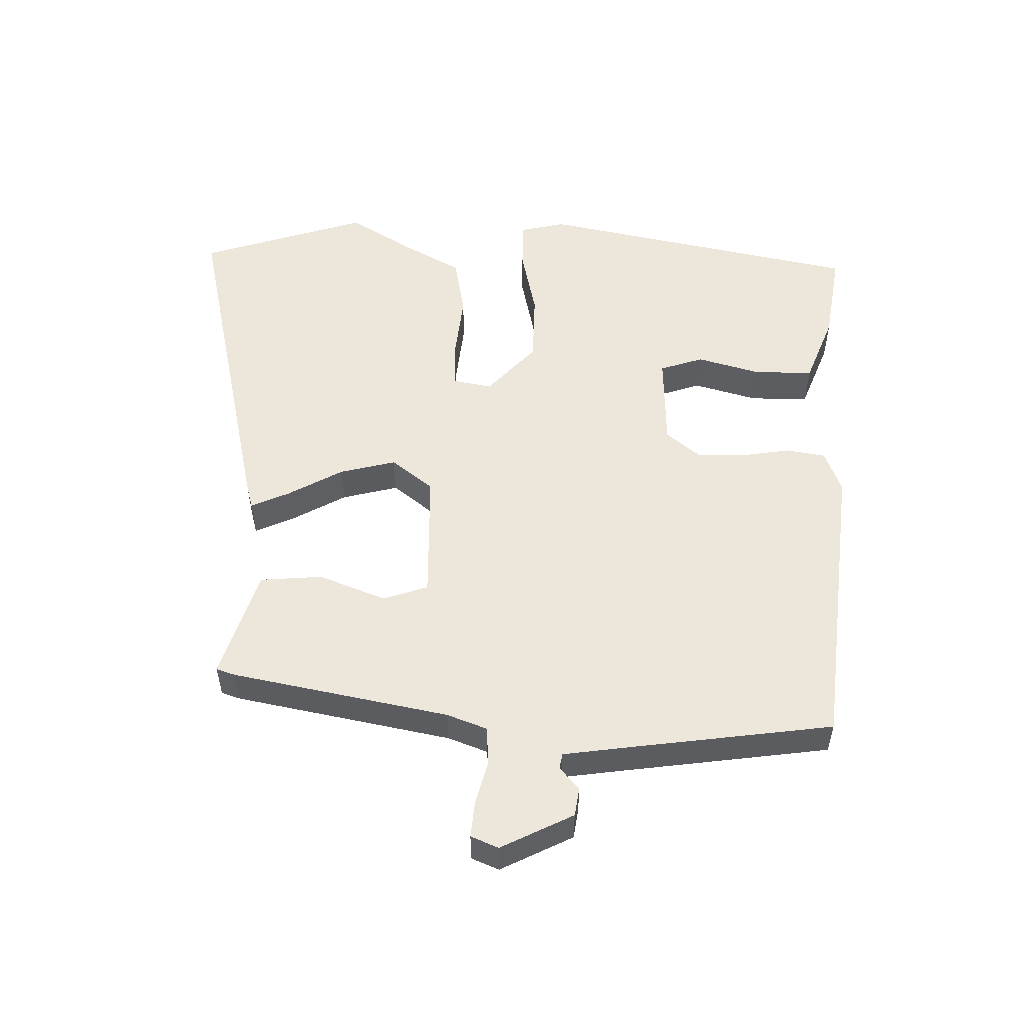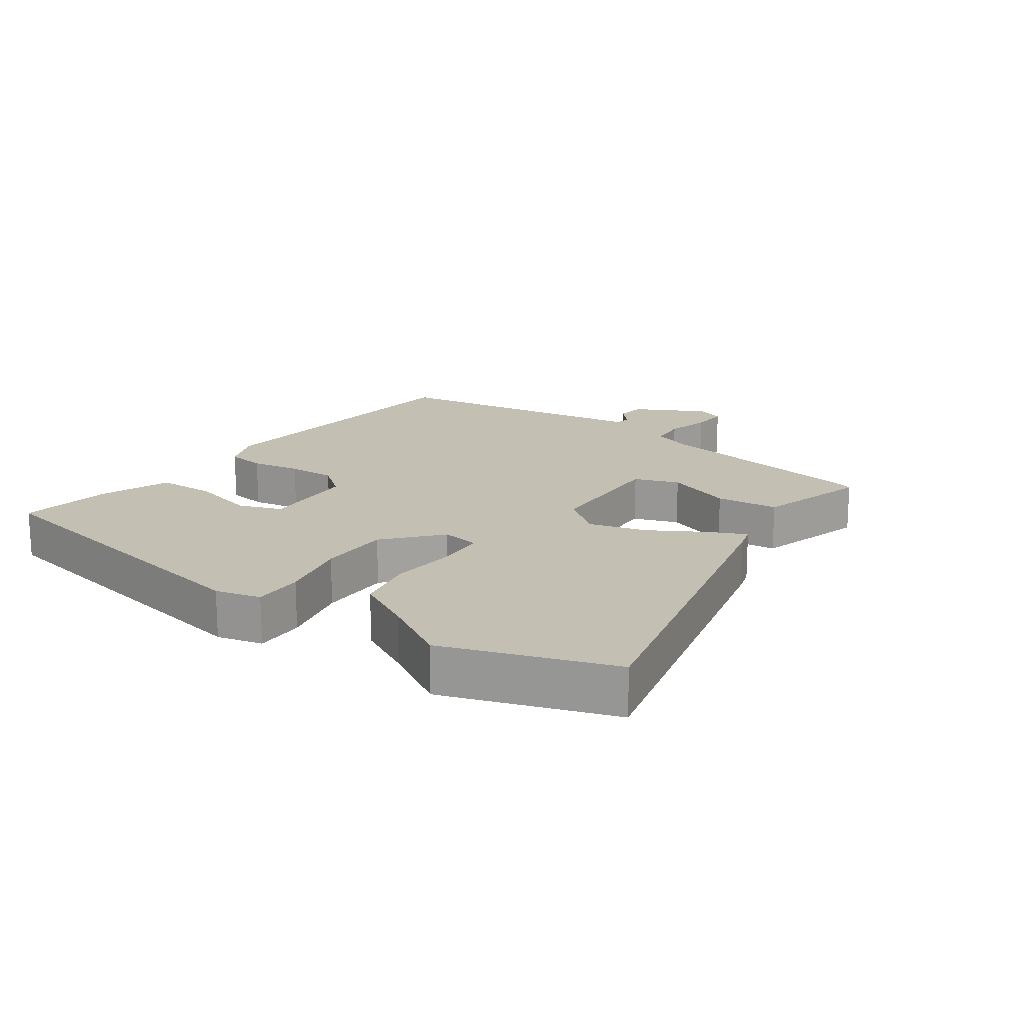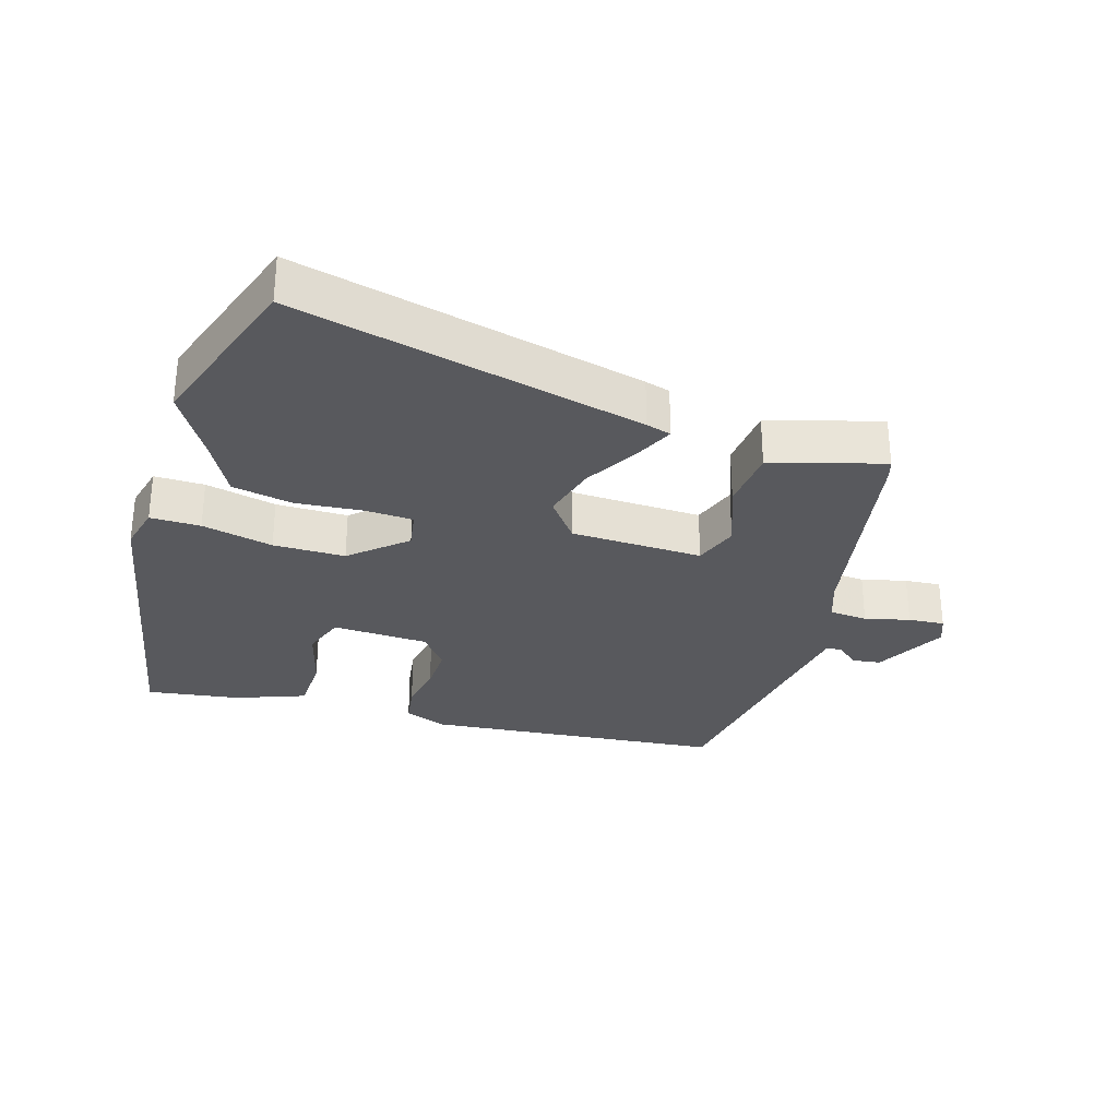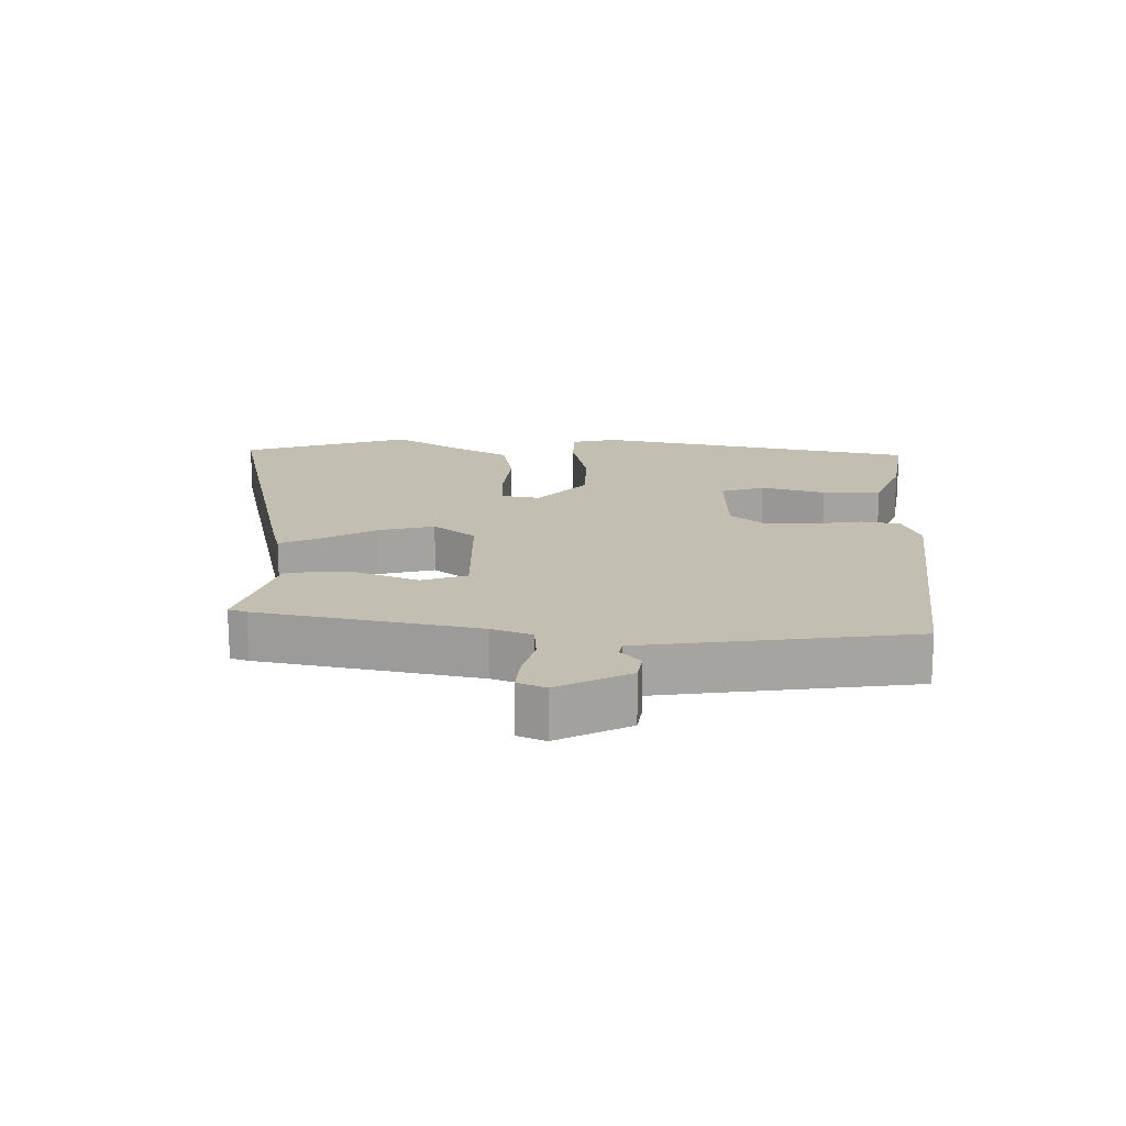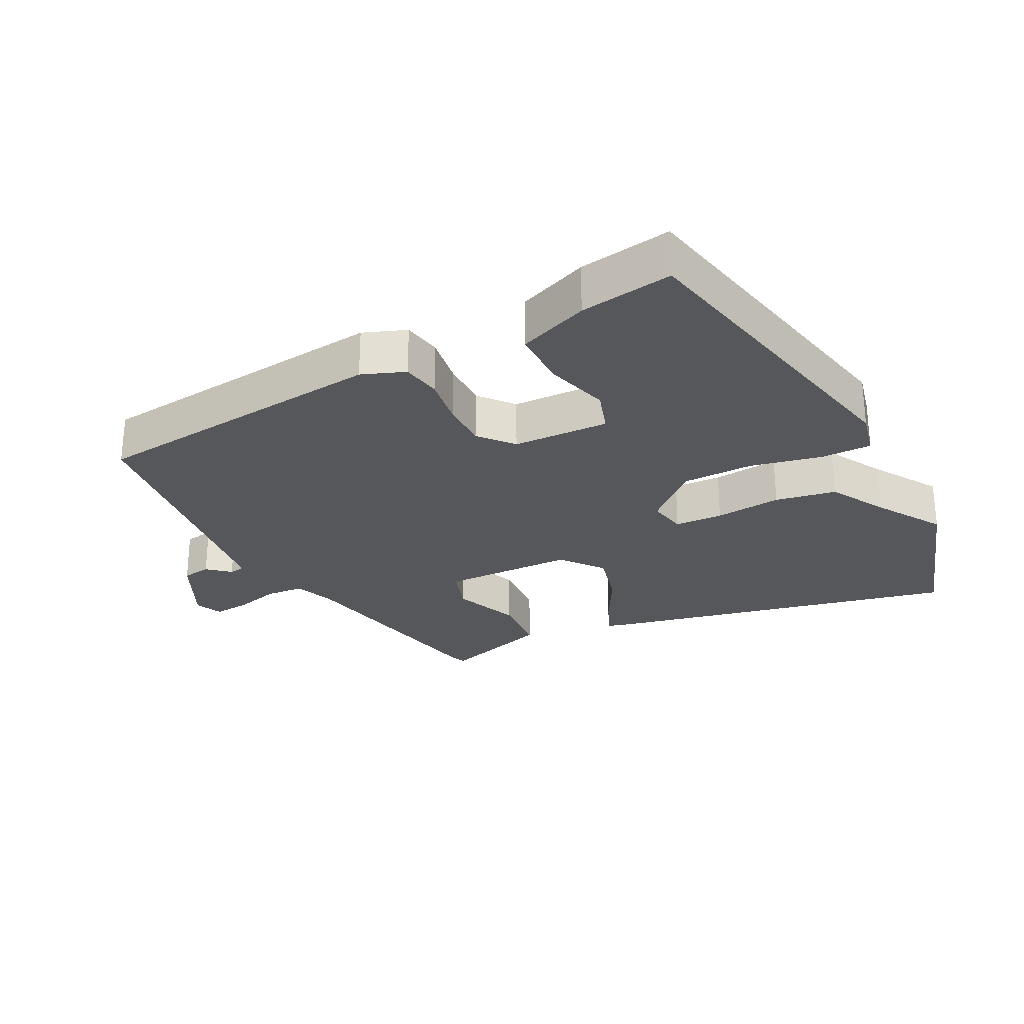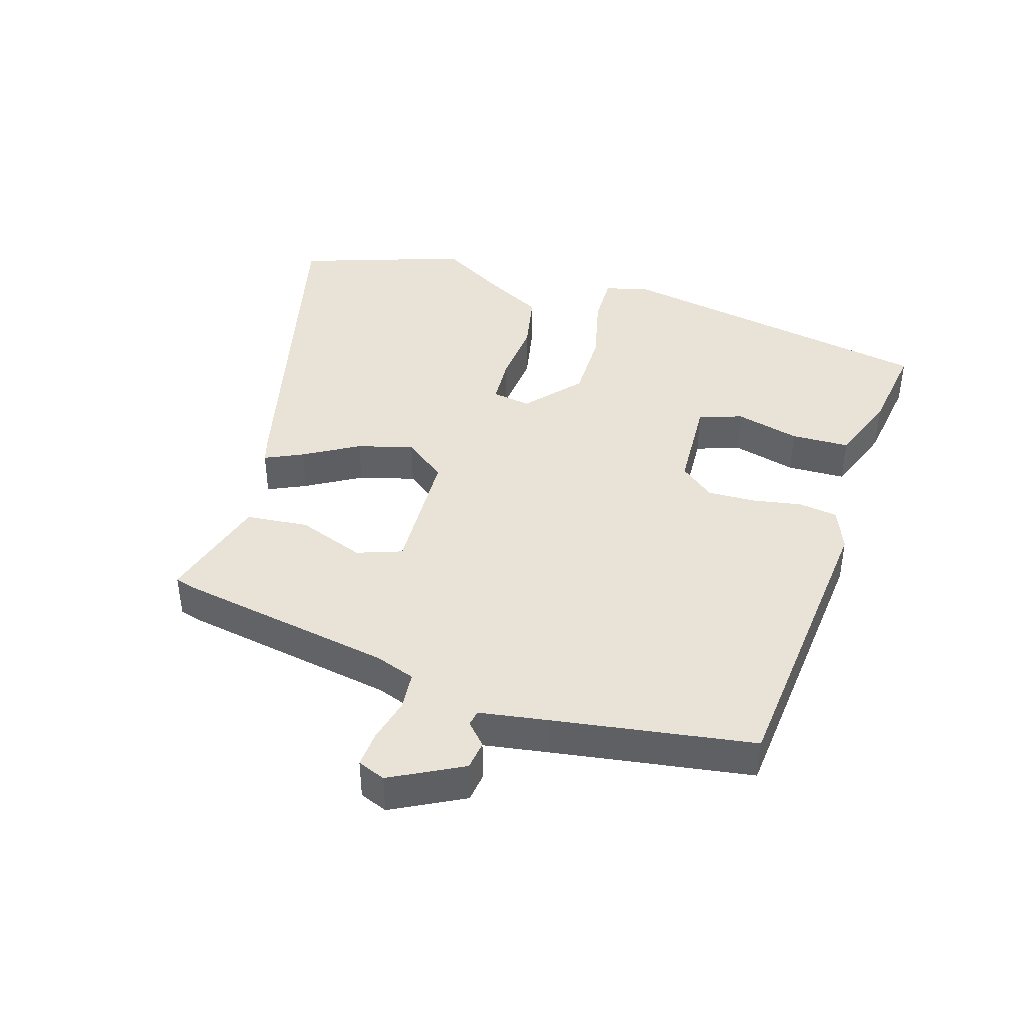
<metadata>
{"format":"obj","ext":"obj","renderer":"f3d","projection":"perspective","resolution":1024,"background":"white","views":[{"elev":53.4,"azim":92.0,"up":"+Y"},{"elev":17.7,"azim":-54.8,"up":"+Y"},{"elev":-29.9,"azim":-16.9,"up":"+Y"},{"elev":17.1,"azim":91.9,"up":"+Y"},{"elev":-27.0,"azim":-151.8,"up":"+Y"},{"elev":41.6,"azim":107.0,"up":"+Y"}]}
</metadata>
<code>
v 0.495 0.07 -0.426
v 0.039 0.07 -0.468
v -0.026 0.07 -0.442
v -0.035 0.07 -0.382
v -0.022 0.07 -0.307
v -0.02 0.07 -0.234
v -0.062 0.07 -0.182
v -0.208 0.07 -0.175
v -0.231 0.07 -0.241
v -0.205 0.07 -0.339
v -0.207 0.07 -0.428
v -0.314 0.07 -0.468
v -0.455 0.07 -0.488
v -0.549 0.07 0.006
v -0.532 0.07 0.075
v -0.456 0.07 0.074
v -0.348 0.07 0.049
v -0.239 0.07 0.049
v -0.157 0.07 0.121
v -0.167 0.07 0.18
v -0.24 0.07 0.184
v -0.341 0.07 0.175
v -0.433 0.07 0.193
v -0.479 0.07 0.279
v -0.54 0.07 0.381
v -0.454 0.07 0.636
v 0.073 0.07 0.51
v 0.111 0.07 0.499
v 0.084 0.07 0.441
v 0.036 0.07 0.358
v 0.013 0.07 0.273
v 0.062 0.07 0.209
v 0.262 0.07 0.202
v 0.286 0.07 0.27
v 0.248 0.07 0.372
v 0.257 0.07 0.467
v 0.426 0.07 0.517
v 0.435 0.07 0.489
v 0.495 0.07 0.158
v 0.517 0.07 0.097
v 0.575 0.07 0.092
v 0.643 0.07 0.109
v 0.698 0.07 0.113
v 0.715 0.07 0.071
v 0.658 0.07 -0.038
v 0.614 0.07 -0.044
v 0.581 0.07 -0.014
v 0.557 0.07 -0.018
v 0.541 0.07 -0.121
v 0.495 0 -0.426
v 0.039 0 -0.468
v -0.026 0 -0.442
v -0.035 0 -0.382
v -0.022 0 -0.307
v -0.02 0 -0.234
v -0.062 0 -0.182
v -0.208 0 -0.175
v -0.231 0 -0.241
v -0.205 0 -0.339
v -0.207 0 -0.428
v -0.314 0 -0.468
v -0.455 0 -0.488
v -0.549 0 0.006
v -0.532 0 0.075
v -0.456 0 0.074
v -0.348 0 0.049
v -0.239 0 0.049
v -0.157 0 0.121
v -0.167 0 0.18
v -0.24 0 0.184
v -0.341 0 0.175
v -0.433 0 0.193
v -0.479 0 0.279
v -0.54 0 0.381
v -0.454 0 0.636
v 0.073 0 0.51
v 0.111 0 0.499
v 0.084 0 0.441
v 0.036 0 0.358
v 0.013 0 0.273
v 0.062 0 0.209
v 0.262 0 0.202
v 0.286 0 0.27
v 0.248 0 0.372
v 0.257 0 0.467
v 0.426 0 0.517
v 0.435 0 0.489
v 0.495 0 0.158
v 0.517 0 0.097
v 0.575 0 0.092
v 0.643 0 0.109
v 0.698 0 0.113
v 0.715 0 0.071
v 0.658 0 -0.038
v 0.614 0 -0.044
v 0.581 0 -0.014
v 0.557 0 -0.018
v 0.541 0 -0.121
f 44 45 46 47
f 44 47 48
f 41 42 43 44
f 40 41 44 48
f 39 40 48 49
f 34 35 36 37
f 33 34 37 38
f 27 28 29 30
f 27 30 31
f 24 25 26 27
f 24 27 31
f 21 22 23 24
f 20 21 24 31
f 19 20 31 32
f 14 15 16 17
f 14 17 18
f 13 14 18
f 9 10 11 12
f 8 9 12 13
f 2 3 4 5
f 2 5 6
f 1 2 6
f 49 1 6 7
f 33 38 39 49
f 8 13 18 19
f 19 32 33 49
f 7 8 19 49
f 96 95 94 93
f 97 96 93
f 93 92 91 90
f 97 93 90 89
f 98 97 89 88
f 86 85 84 83
f 87 86 83 82
f 79 78 77 76
f 80 79 76
f 76 75 74 73
f 80 76 73
f 73 72 71 70
f 80 73 70 69
f 81 80 69 68
f 66 65 64 63
f 67 66 63
f 67 63 62
f 61 60 59 58
f 62 61 58 57
f 54 53 52 51
f 55 54 51
f 55 51 50
f 56 55 50 98
f 98 88 87 82
f 68 67 62 57
f 98 82 81 68
f 98 68 57 56
f 1 50 51 2
f 2 51 52 3
f 3 52 53 4
f 4 53 54 5
f 5 54 55 6
f 6 55 56 7
f 7 56 57 8
f 8 57 58 9
f 9 58 59 10
f 10 59 60 11
f 11 60 61 12
f 12 61 62 13
f 13 62 63 14
f 14 63 64 15
f 15 64 65 16
f 16 65 66 17
f 17 66 67 18
f 18 67 68 19
f 19 68 69 20
f 20 69 70 21
f 21 70 71 22
f 22 71 72 23
f 23 72 73 24
f 24 73 74 25
f 25 74 75 26
f 26 75 76 27
f 27 76 77 28
f 28 77 78 29
f 29 78 79 30
f 30 79 80 31
f 31 80 81 32
f 32 81 82 33
f 33 82 83 34
f 34 83 84 35
f 35 84 85 36
f 36 85 86 37
f 37 86 87 38
f 38 87 88 39
f 39 88 89 40
f 40 89 90 41
f 41 90 91 42
f 42 91 92 43
f 43 92 93 44
f 44 93 94 45
f 45 94 95 46
f 46 95 96 47
f 47 96 97 48
f 48 97 98 49
f 49 98 50 1

</code>
